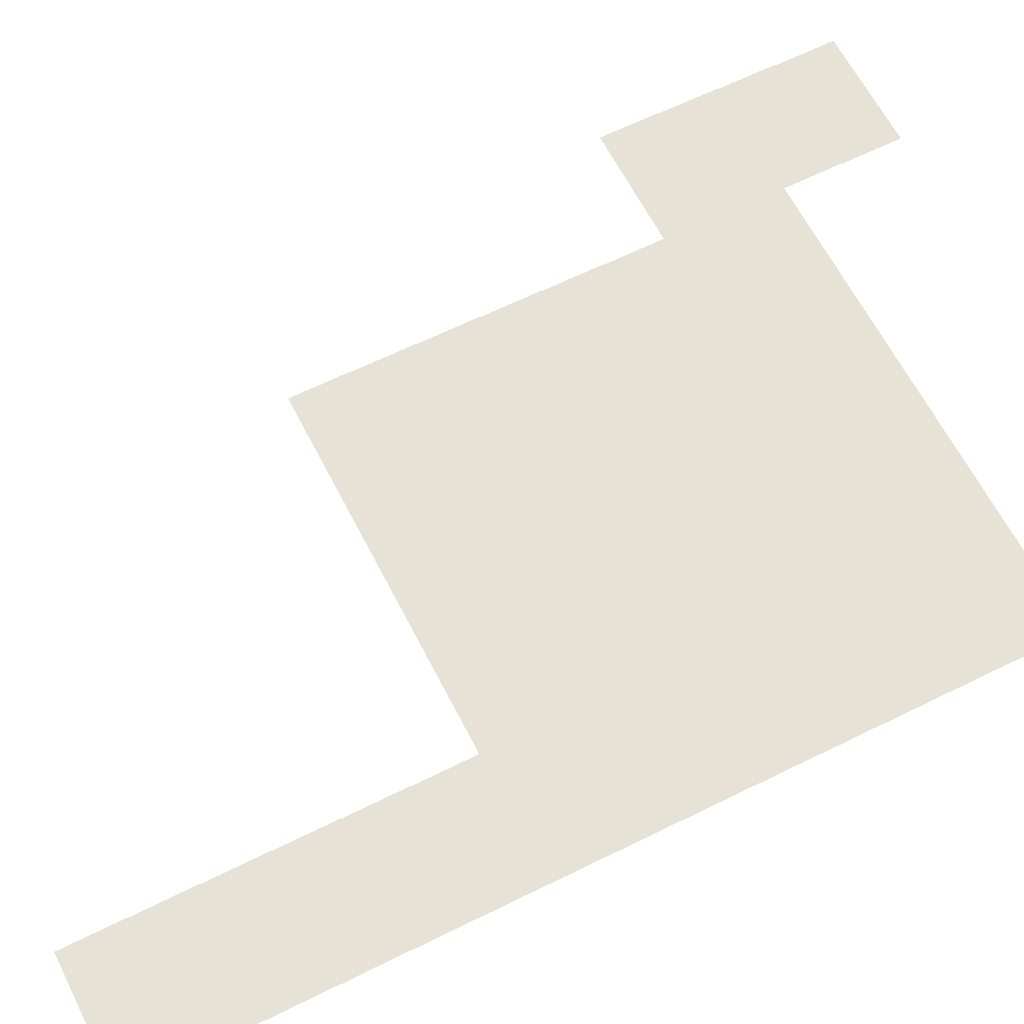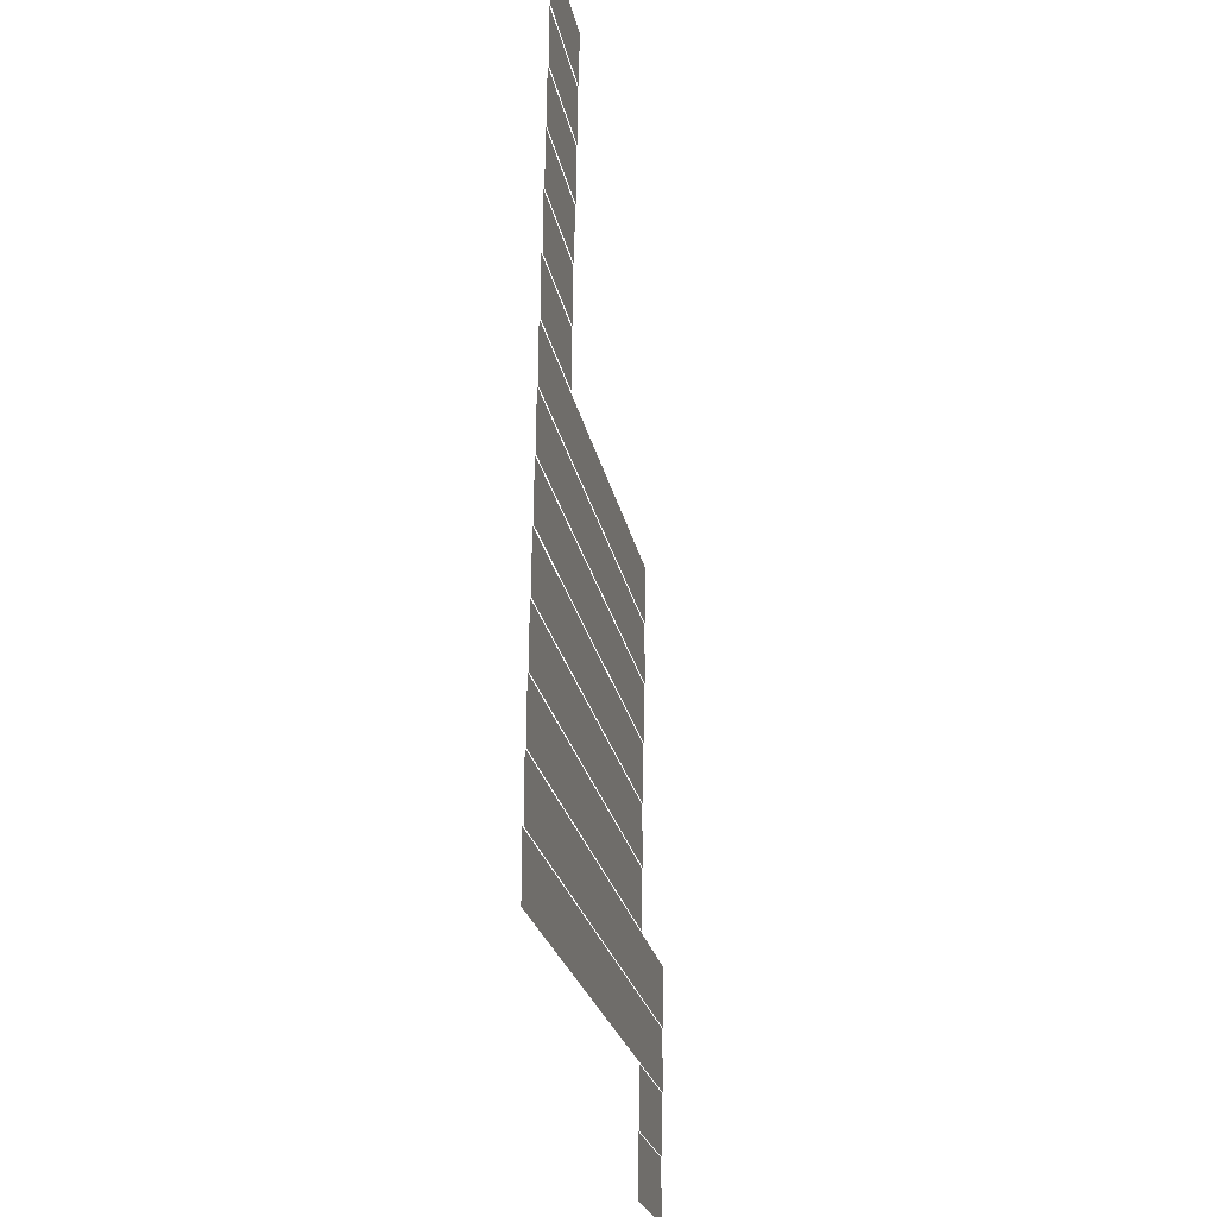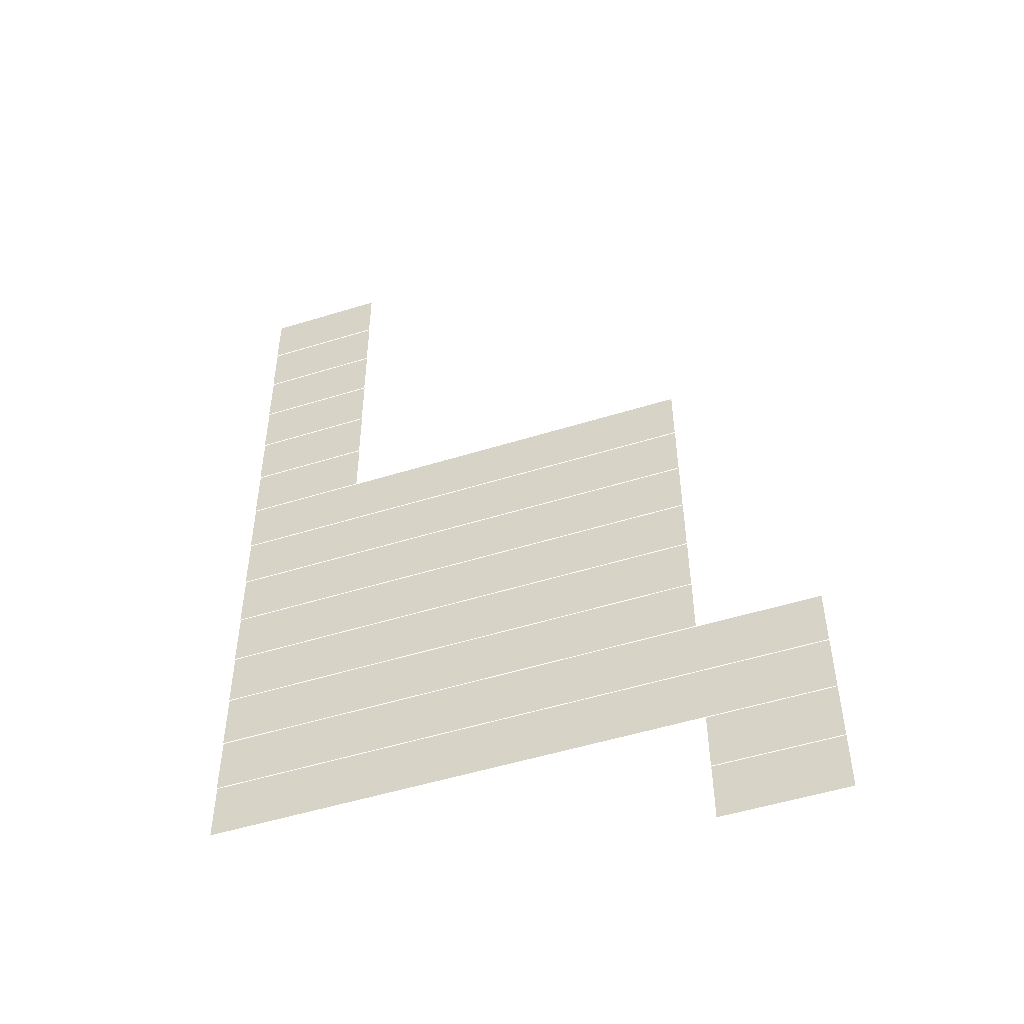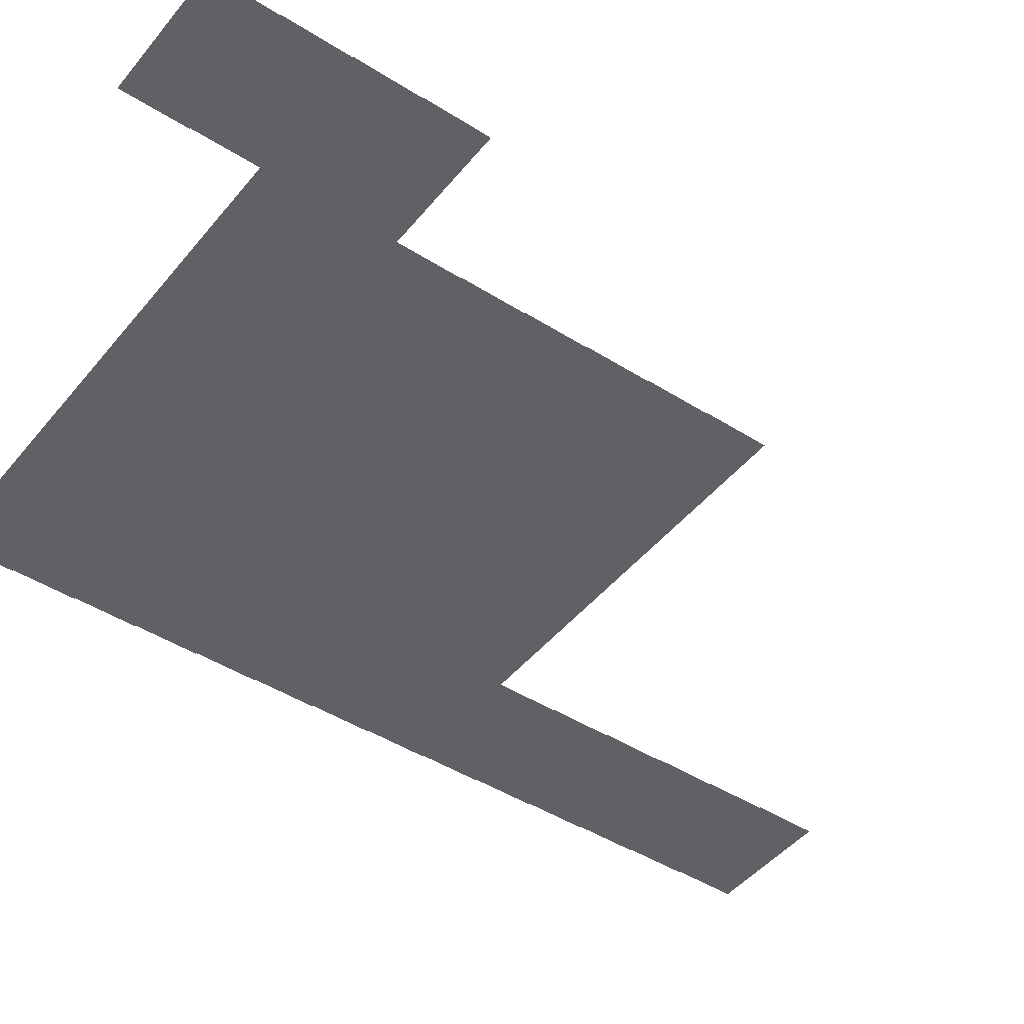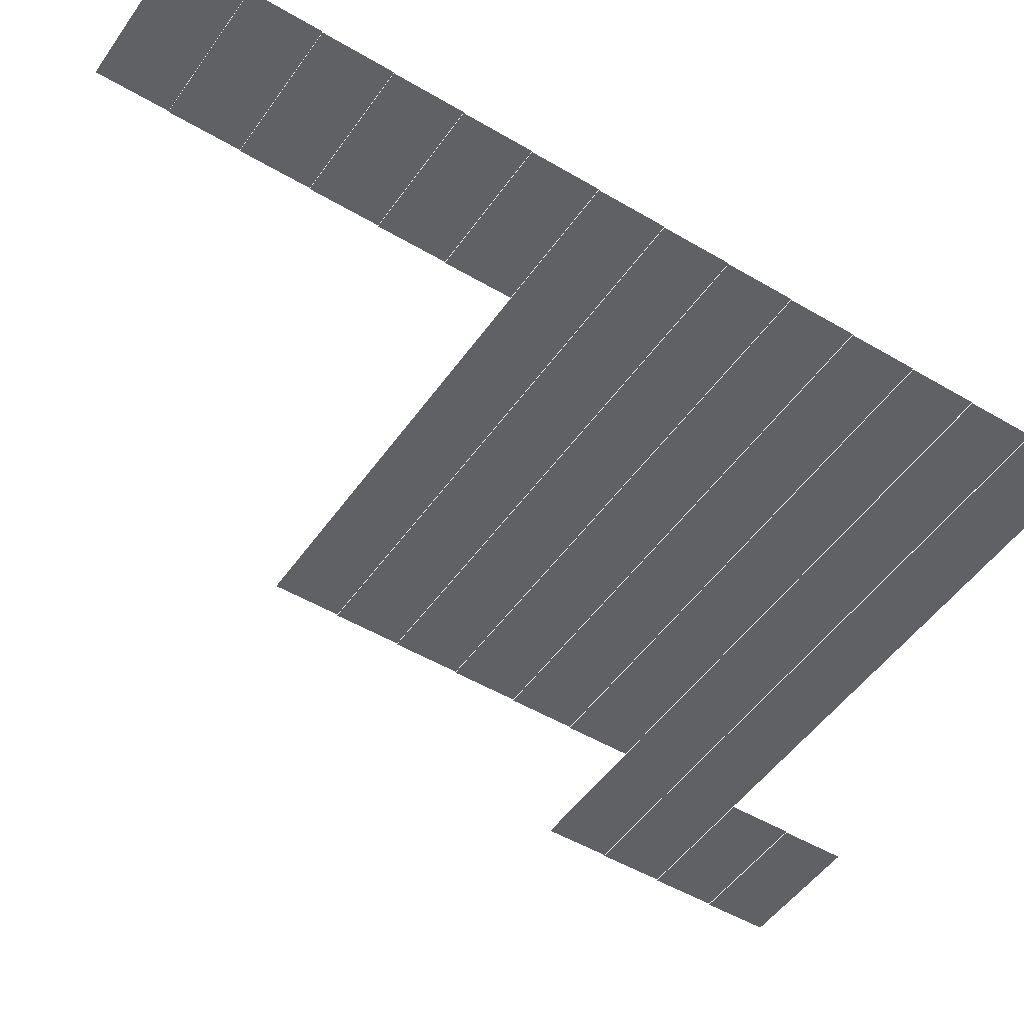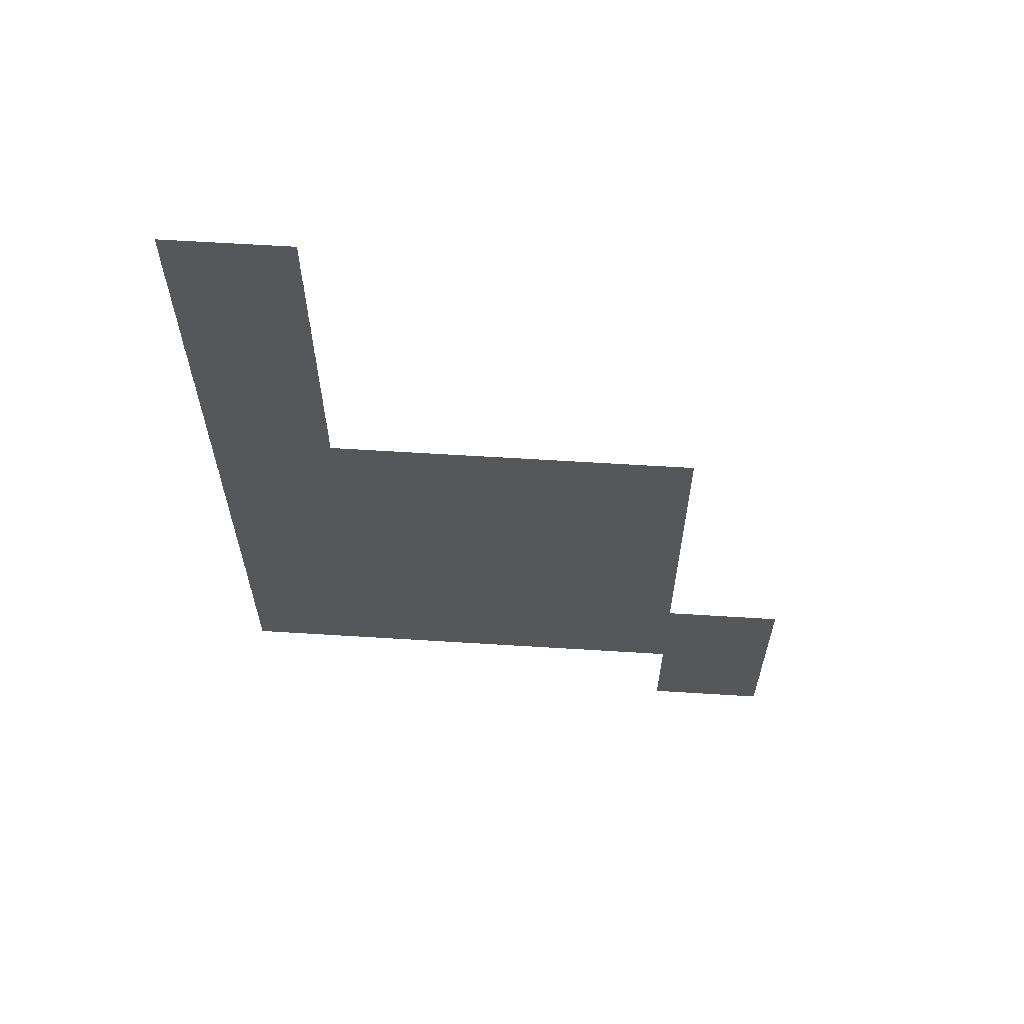
<metadata>
{"format":"obj","ext":"obj","renderer":"f3d","projection":"perspective","resolution":1024,"background":"white","views":[{"elev":63.1,"azim":-116.9,"up":"+Z"},{"elev":-23.7,"azim":-79.2,"up":"+Y"},{"elev":-51.7,"azim":18.6,"up":"+Y"},{"elev":-45.4,"azim":53.6,"up":"+Z"},{"elev":-49.1,"azim":-123.4,"up":"+Z"},{"elev":62.8,"azim":3.6,"up":"+Y"}]}
</metadata>
<code>
v -4.16 -0.32 -0.00578
v -4.48 -0.32 -0.00578
v -4.48 0 -0.00578
v -4.16 0 -0.00578
v -4.48 -0.32 -0.00578
v -4.8 -0.32 -0.00578
v -4.8 0 -0.00578
v -4.48 0 -0.00578
v -4.16 -0.64 -0.01156
v -4.48 -0.64 -0.01156
v -4.48 -0.32 -0.01156
v -4.16 -0.32 -0.01156
v -4.48 -0.64 -0.01156
v -4.8 -0.64 -0.01156
v -4.8 -0.32 -0.01156
v -4.48 -0.32 -0.01156
v -4.16 -0.96 -0.01734
v -4.48 -0.96 -0.01734
v -4.48 -0.64 -0.01734
v -4.16 -0.64 -0.01734
v -4.48 -0.96 -0.01734
v -4.8 -0.96 -0.01734
v -4.8 -0.64 -0.01734
v -4.48 -0.64 -0.01734
v -4.16 -1.28 -0.02312
v -4.48 -1.28 -0.02312
v -4.48 -0.96 -0.02312
v -4.16 -0.96 -0.02312
v -4.48 -1.28 -0.02312
v -4.8 -1.28 -0.02312
v -4.8 -0.96 -0.02312
v -4.48 -0.96 -0.02312
v -4.16 -1.6 -0.0289
v -4.48 -1.6 -0.0289
v -4.48 -1.28 -0.0289
v -4.16 -1.28 -0.0289
v -4.48 -1.6 -0.0289
v -4.8 -1.6 -0.0289
v -4.8 -1.28 -0.0289
v -4.48 -1.28 -0.0289
v -4.16 -1.92 -0.03468
v -4.48 -1.92 -0.03468
v -4.48 -1.6 -0.03468
v -4.16 -1.6 -0.03468
v -4.48 -1.92 -0.03468
v -4.8 -1.92 -0.03468
v -4.8 -1.6 -0.03468
v -4.48 -1.6 -0.03468
v -2.24 -2.24 -0.04046
v -2.56 -2.24 -0.04046
v -2.56 -1.92 -0.04046
v -2.24 -1.92 -0.04046
v -2.56 -2.24 -0.04046
v -2.88 -2.24 -0.04046
v -2.88 -1.92 -0.04046
v -2.56 -1.92 -0.04046
v -2.88 -2.24 -0.04046
v -3.2 -2.24 -0.04046
v -3.2 -1.92 -0.04046
v -2.88 -1.92 -0.04046
v -3.2 -2.24 -0.04046
v -3.52 -2.24 -0.04046
v -3.52 -1.92 -0.04046
v -3.2 -1.92 -0.04046
v -3.52 -2.24 -0.04046
v -3.84 -2.24 -0.04046
v -3.84 -1.92 -0.04046
v -3.52 -1.92 -0.04046
v -3.84 -2.24 -0.04046
v -4.16 -2.24 -0.04046
v -4.16 -1.92 -0.04046
v -3.84 -1.92 -0.04046
v -4.16 -2.24 -0.04046
v -4.48 -2.24 -0.04046
v -4.48 -1.92 -0.04046
v -4.16 -1.92 -0.04046
v -4.48 -2.24 -0.04046
v -4.8 -2.24 -0.04046
v -4.8 -1.92 -0.04046
v -4.48 -1.92 -0.04046
v -2.24 -2.56 -0.04624
v -2.56 -2.56 -0.04624
v -2.56 -2.24 -0.04624
v -2.24 -2.24 -0.04624
v -2.56 -2.56 -0.04624
v -2.88 -2.56 -0.04624
v -2.88 -2.24 -0.04624
v -2.56 -2.24 -0.04624
v -2.88 -2.56 -0.04624
v -3.2 -2.56 -0.04624
v -3.2 -2.24 -0.04624
v -2.88 -2.24 -0.04624
v -3.2 -2.56 -0.04624
v -3.52 -2.56 -0.04624
v -3.52 -2.24 -0.04624
v -3.2 -2.24 -0.04624
v -3.52 -2.56 -0.04624
v -3.84 -2.56 -0.04624
v -3.84 -2.24 -0.04624
v -3.52 -2.24 -0.04624
v -3.84 -2.56 -0.04624
v -4.16 -2.56 -0.04624
v -4.16 -2.24 -0.04624
v -3.84 -2.24 -0.04624
v -4.16 -2.56 -0.04624
v -4.48 -2.56 -0.04624
v -4.48 -2.24 -0.04624
v -4.16 -2.24 -0.04624
v -4.48 -2.56 -0.04624
v -4.8 -2.56 -0.04624
v -4.8 -2.24 -0.04624
v -4.48 -2.24 -0.04624
v -2.24 -2.88 -0.05202
v -2.56 -2.88 -0.05202
v -2.56 -2.56 -0.05202
v -2.24 -2.56 -0.05202
v -2.56 -2.88 -0.05202
v -2.88 -2.88 -0.05202
v -2.88 -2.56 -0.05202
v -2.56 -2.56 -0.05202
v -2.88 -2.88 -0.05202
v -3.2 -2.88 -0.05202
v -3.2 -2.56 -0.05202
v -2.88 -2.56 -0.05202
v -3.2 -2.88 -0.05202
v -3.52 -2.88 -0.05202
v -3.52 -2.56 -0.05202
v -3.2 -2.56 -0.05202
v -3.52 -2.88 -0.05202
v -3.84 -2.88 -0.05202
v -3.84 -2.56 -0.05202
v -3.52 -2.56 -0.05202
v -3.84 -2.88 -0.05202
v -4.16 -2.88 -0.05202
v -4.16 -2.56 -0.05202
v -3.84 -2.56 -0.05202
v -4.16 -2.88 -0.05202
v -4.48 -2.88 -0.05202
v -4.48 -2.56 -0.05202
v -4.16 -2.56 -0.05202
v -4.48 -2.88 -0.05202
v -4.8 -2.88 -0.05202
v -4.8 -2.56 -0.05202
v -4.48 -2.56 -0.05202
v -2.24 -3.2 -0.0578
v -2.56 -3.2 -0.0578
v -2.56 -2.88 -0.0578
v -2.24 -2.88 -0.0578
v -2.56 -3.2 -0.0578
v -2.88 -3.2 -0.0578
v -2.88 -2.88 -0.0578
v -2.56 -2.88 -0.0578
v -2.88 -3.2 -0.0578
v -3.2 -3.2 -0.0578
v -3.2 -2.88 -0.0578
v -2.88 -2.88 -0.0578
v -3.2 -3.2 -0.0578
v -3.52 -3.2 -0.0578
v -3.52 -2.88 -0.0578
v -3.2 -2.88 -0.0578
v -3.52 -3.2 -0.0578
v -3.84 -3.2 -0.0578
v -3.84 -2.88 -0.0578
v -3.52 -2.88 -0.0578
v -3.84 -3.2 -0.0578
v -4.16 -3.2 -0.0578
v -4.16 -2.88 -0.0578
v -3.84 -2.88 -0.0578
v -4.16 -3.2 -0.0578
v -4.48 -3.2 -0.0578
v -4.48 -2.88 -0.0578
v -4.16 -2.88 -0.0578
v -4.48 -3.2 -0.0578
v -4.8 -3.2 -0.0578
v -4.8 -2.88 -0.0578
v -4.48 -2.88 -0.0578
v -2.24 -3.52 -0.06358
v -2.56 -3.52 -0.06358
v -2.56 -3.2 -0.06358
v -2.24 -3.2 -0.06358
v -2.56 -3.52 -0.06358
v -2.88 -3.52 -0.06358
v -2.88 -3.2 -0.06358
v -2.56 -3.2 -0.06358
v -2.88 -3.52 -0.06358
v -3.2 -3.52 -0.06358
v -3.2 -3.2 -0.06358
v -2.88 -3.2 -0.06358
v -3.2 -3.52 -0.06358
v -3.52 -3.52 -0.06358
v -3.52 -3.2 -0.06358
v -3.2 -3.2 -0.06358
v -3.52 -3.52 -0.06358
v -3.84 -3.52 -0.06358
v -3.84 -3.2 -0.06358
v -3.52 -3.2 -0.06358
v -3.84 -3.52 -0.06358
v -4.16 -3.52 -0.06358
v -4.16 -3.2 -0.06358
v -3.84 -3.2 -0.06358
v -4.16 -3.52 -0.06358
v -4.48 -3.52 -0.06358
v -4.48 -3.2 -0.06358
v -4.16 -3.2 -0.06358
v -4.48 -3.52 -0.06358
v -4.8 -3.52 -0.06358
v -4.8 -3.2 -0.06358
v -4.48 -3.2 -0.06358
v -2.24 -3.84 -0.06936
v -2.56 -3.84 -0.06936
v -2.56 -3.52 -0.06936
v -2.24 -3.52 -0.06936
v -2.56 -3.84 -0.06936
v -2.88 -3.84 -0.06936
v -2.88 -3.52 -0.06936
v -2.56 -3.52 -0.06936
v -2.88 -3.84 -0.06936
v -3.2 -3.84 -0.06936
v -3.2 -3.52 -0.06936
v -2.88 -3.52 -0.06936
v -3.2 -3.84 -0.06936
v -3.52 -3.84 -0.06936
v -3.52 -3.52 -0.06936
v -3.2 -3.52 -0.06936
v -3.52 -3.84 -0.06936
v -3.84 -3.84 -0.06936
v -3.84 -3.52 -0.06936
v -3.52 -3.52 -0.06936
v -3.84 -3.84 -0.06936
v -4.16 -3.84 -0.06936
v -4.16 -3.52 -0.06936
v -3.84 -3.52 -0.06936
v -4.16 -3.84 -0.06936
v -4.48 -3.84 -0.06936
v -4.48 -3.52 -0.06936
v -4.16 -3.52 -0.06936
v -4.48 -3.84 -0.06936
v -4.8 -3.84 -0.06936
v -4.8 -3.52 -0.06936
v -4.48 -3.52 -0.06936
v -1.6 -4.16 -0.07514
v -1.92 -4.16 -0.07514
v -1.92 -3.84 -0.07514
v -1.6 -3.84 -0.07514
v -1.92 -4.16 -0.07514
v -2.24 -4.16 -0.07514
v -2.24 -3.84 -0.07514
v -1.92 -3.84 -0.07514
v -2.24 -4.16 -0.07514
v -2.56 -4.16 -0.07514
v -2.56 -3.84 -0.07514
v -2.24 -3.84 -0.07514
v -2.56 -4.16 -0.07514
v -2.88 -4.16 -0.07514
v -2.88 -3.84 -0.07514
v -2.56 -3.84 -0.07514
v -2.88 -4.16 -0.07514
v -3.2 -4.16 -0.07514
v -3.2 -3.84 -0.07514
v -2.88 -3.84 -0.07514
v -3.2 -4.16 -0.07514
v -3.52 -4.16 -0.07514
v -3.52 -3.84 -0.07514
v -3.2 -3.84 -0.07514
v -3.52 -4.16 -0.07514
v -3.84 -4.16 -0.07514
v -3.84 -3.84 -0.07514
v -3.52 -3.84 -0.07514
v -3.84 -4.16 -0.07514
v -4.16 -4.16 -0.07514
v -4.16 -3.84 -0.07514
v -3.84 -3.84 -0.07514
v -4.16 -4.16 -0.07514
v -4.48 -4.16 -0.07514
v -4.48 -3.84 -0.07514
v -4.16 -3.84 -0.07514
v -4.48 -4.16 -0.07514
v -4.8 -4.16 -0.07514
v -4.8 -3.84 -0.07514
v -4.48 -3.84 -0.07514
v -1.6 -4.48 -0.08092
v -1.92 -4.48 -0.08092
v -1.92 -4.16 -0.08092
v -1.6 -4.16 -0.08092
v -1.92 -4.48 -0.08092
v -2.24 -4.48 -0.08092
v -2.24 -4.16 -0.08092
v -1.92 -4.16 -0.08092
v -2.24 -4.48 -0.08092
v -2.56 -4.48 -0.08092
v -2.56 -4.16 -0.08092
v -2.24 -4.16 -0.08092
v -2.56 -4.48 -0.08092
v -2.88 -4.48 -0.08092
v -2.88 -4.16 -0.08092
v -2.56 -4.16 -0.08092
v -2.88 -4.48 -0.08092
v -3.2 -4.48 -0.08092
v -3.2 -4.16 -0.08092
v -2.88 -4.16 -0.08092
v -3.2 -4.48 -0.08092
v -3.52 -4.48 -0.08092
v -3.52 -4.16 -0.08092
v -3.2 -4.16 -0.08092
v -3.52 -4.48 -0.08092
v -3.84 -4.48 -0.08092
v -3.84 -4.16 -0.08092
v -3.52 -4.16 -0.08092
v -3.84 -4.48 -0.08092
v -4.16 -4.48 -0.08092
v -4.16 -4.16 -0.08092
v -3.84 -4.16 -0.08092
v -4.16 -4.48 -0.08092
v -4.48 -4.48 -0.08092
v -4.48 -4.16 -0.08092
v -4.16 -4.16 -0.08092
v -4.48 -4.48 -0.08092
v -4.8 -4.48 -0.08092
v -4.8 -4.16 -0.08092
v -4.48 -4.16 -0.08092
v -1.6 -4.8 -0.08671
v -1.92 -4.8 -0.08671
v -1.92 -4.48 -0.08671
v -1.6 -4.48 -0.08671
v -1.92 -4.8 -0.08671
v -2.24 -4.8 -0.08671
v -2.24 -4.48 -0.08671
v -1.92 -4.48 -0.08671
v -1.6 -5.12 -0.09249
v -1.92 -5.12 -0.09249
v -1.92 -4.8 -0.09249
v -1.6 -4.8 -0.09249
v -1.92 -5.12 -0.09249
v -2.24 -5.12 -0.09249
v -2.24 -4.8 -0.09249
v -1.92 -4.8 -0.09249
g NewBadManor_mesh_0079
f 1 2 3 4
f 5 6 7 8
f 9 10 11 12
f 13 14 15 16
f 17 18 19 20
f 21 22 23 24
f 25 26 27 28
f 29 30 31 32
f 33 34 35 36
f 37 38 39 40
f 41 42 43 44
f 45 46 47 48
f 49 50 51 52
f 53 54 55 56
f 57 58 59 60
f 61 62 63 64
f 65 66 67 68
f 69 70 71 72
f 73 74 75 76
f 77 78 79 80
f 81 82 83 84
f 85 86 87 88
f 89 90 91 92
f 93 94 95 96
f 97 98 99 100
f 101 102 103 104
f 105 106 107 108
f 109 110 111 112
f 113 114 115 116
f 117 118 119 120
f 121 122 123 124
f 125 126 127 128
f 129 130 131 132
f 133 134 135 136
f 137 138 139 140
f 141 142 143 144
f 145 146 147 148
f 149 150 151 152
f 153 154 155 156
f 157 158 159 160
f 161 162 163 164
f 165 166 167 168
f 169 170 171 172
f 173 174 175 176
f 177 178 179 180
f 181 182 183 184
f 185 186 187 188
f 189 190 191 192
f 193 194 195 196
f 197 198 199 200
f 201 202 203 204
f 205 206 207 208
f 209 210 211 212
f 213 214 215 216
f 217 218 219 220
f 221 222 223 224
f 225 226 227 228
f 229 230 231 232
f 233 234 235 236
f 237 238 239 240
f 241 242 243 244
f 245 246 247 248
f 249 250 251 252
f 253 254 255 256
f 257 258 259 260
f 261 262 263 264
f 265 266 267 268
f 269 270 271 272
f 273 274 275 276
f 277 278 279 280
f 281 282 283 284
f 285 286 287 288
f 289 290 291 292
f 293 294 295 296
f 297 298 299 300
f 301 302 303 304
f 305 306 307 308
f 309 310 311 312
f 313 314 315 316
f 317 318 319 320
f 321 322 323 324
f 325 326 327 328
f 329 330 331 332
f 333 334 335 336

</code>
